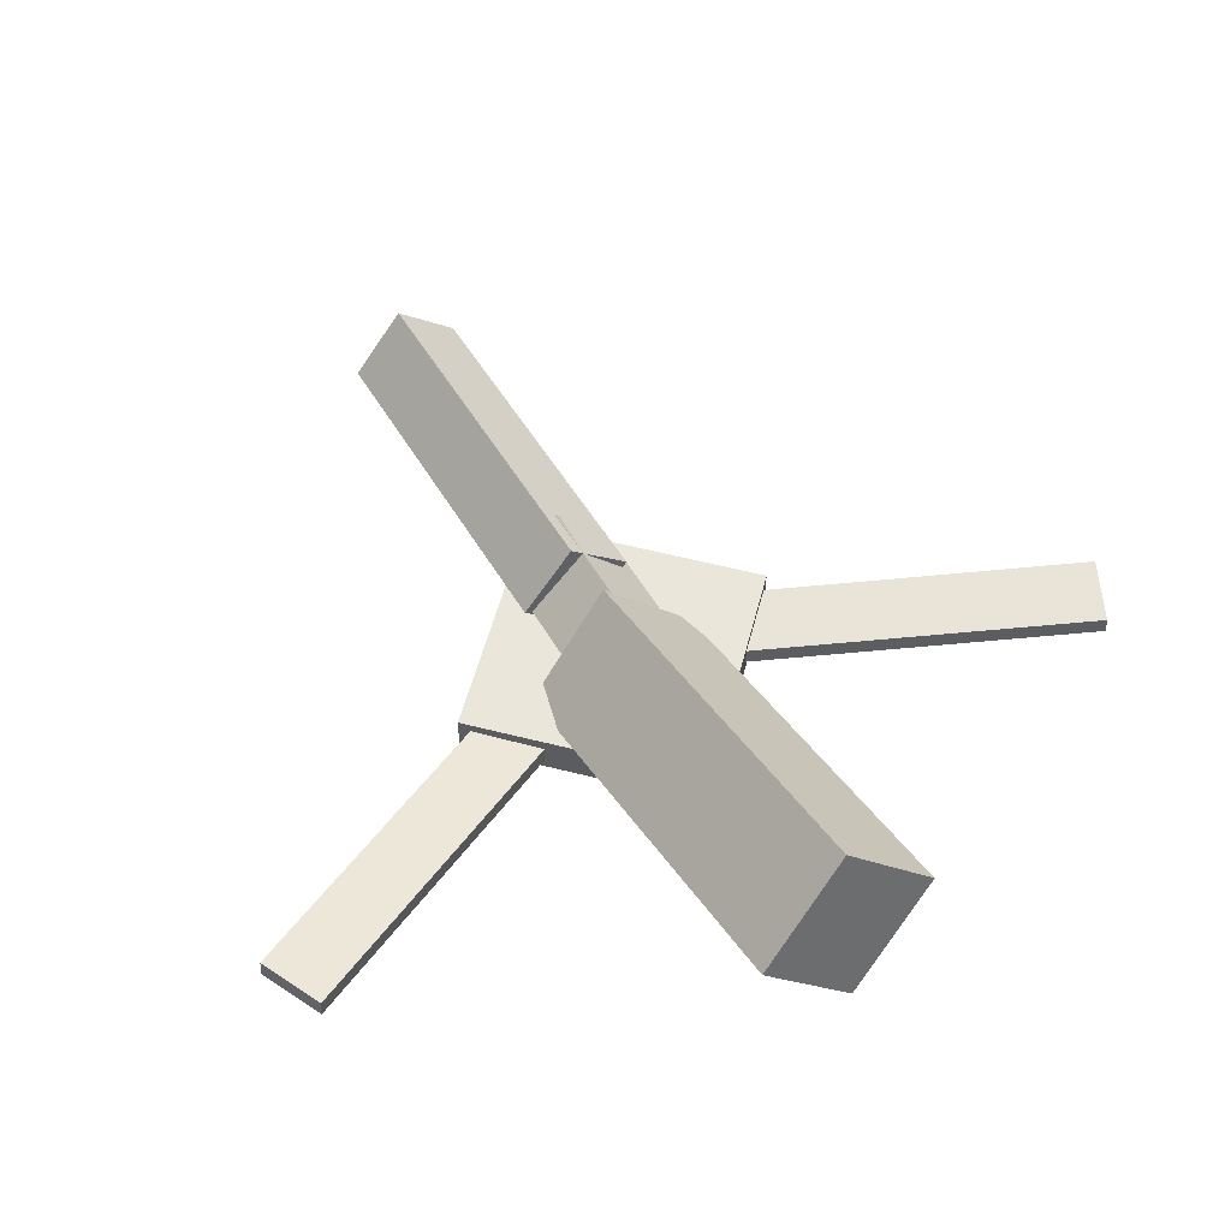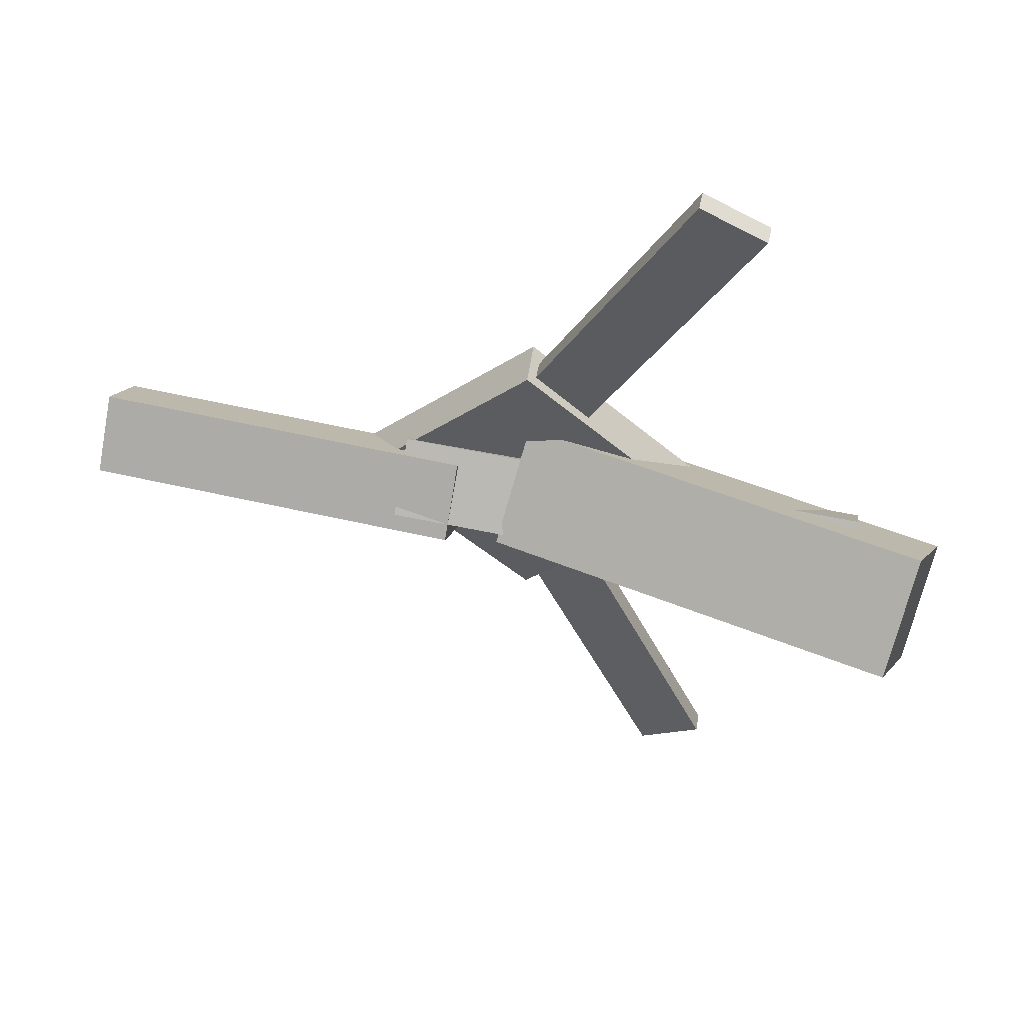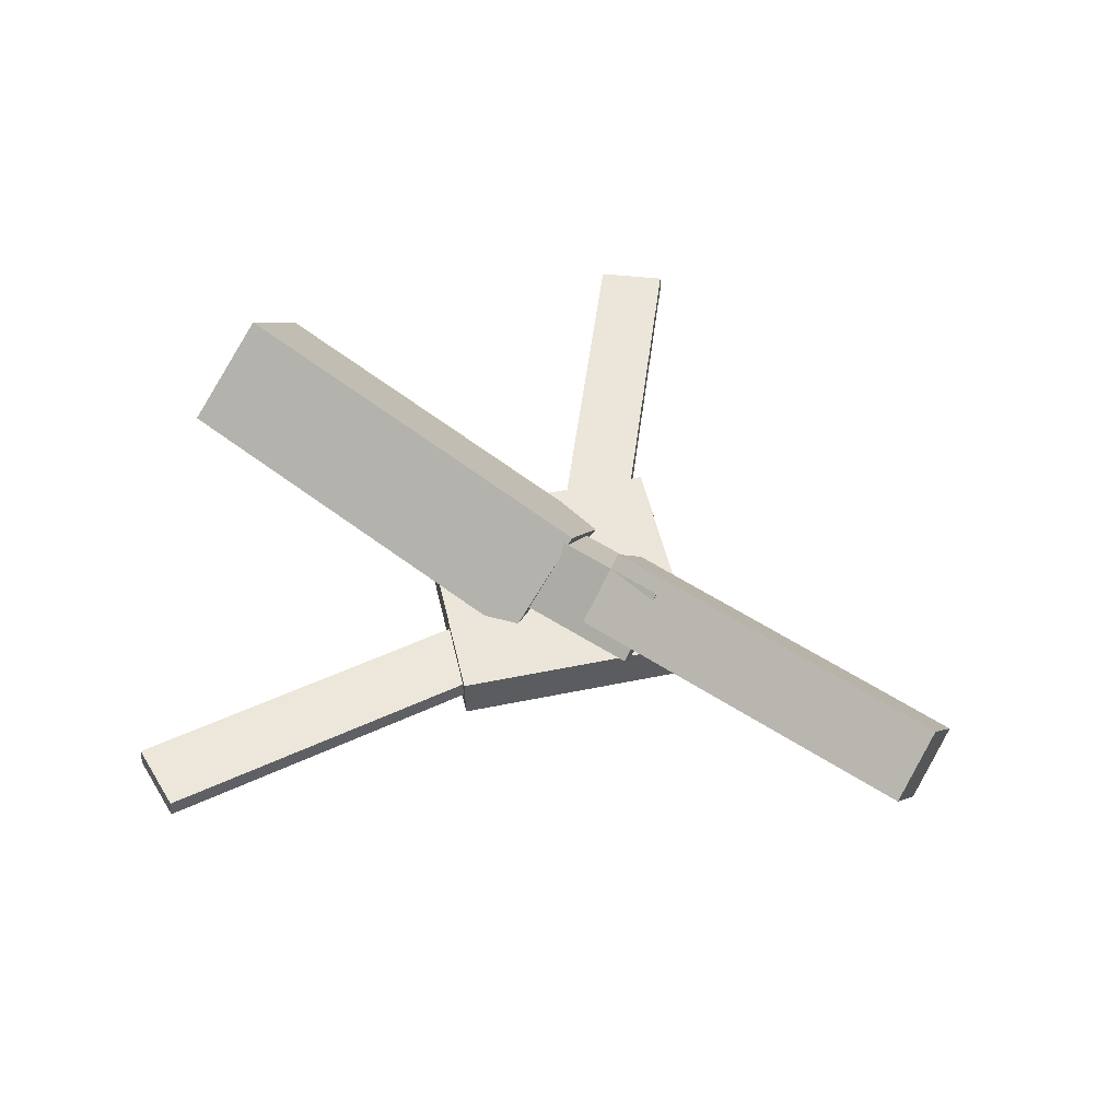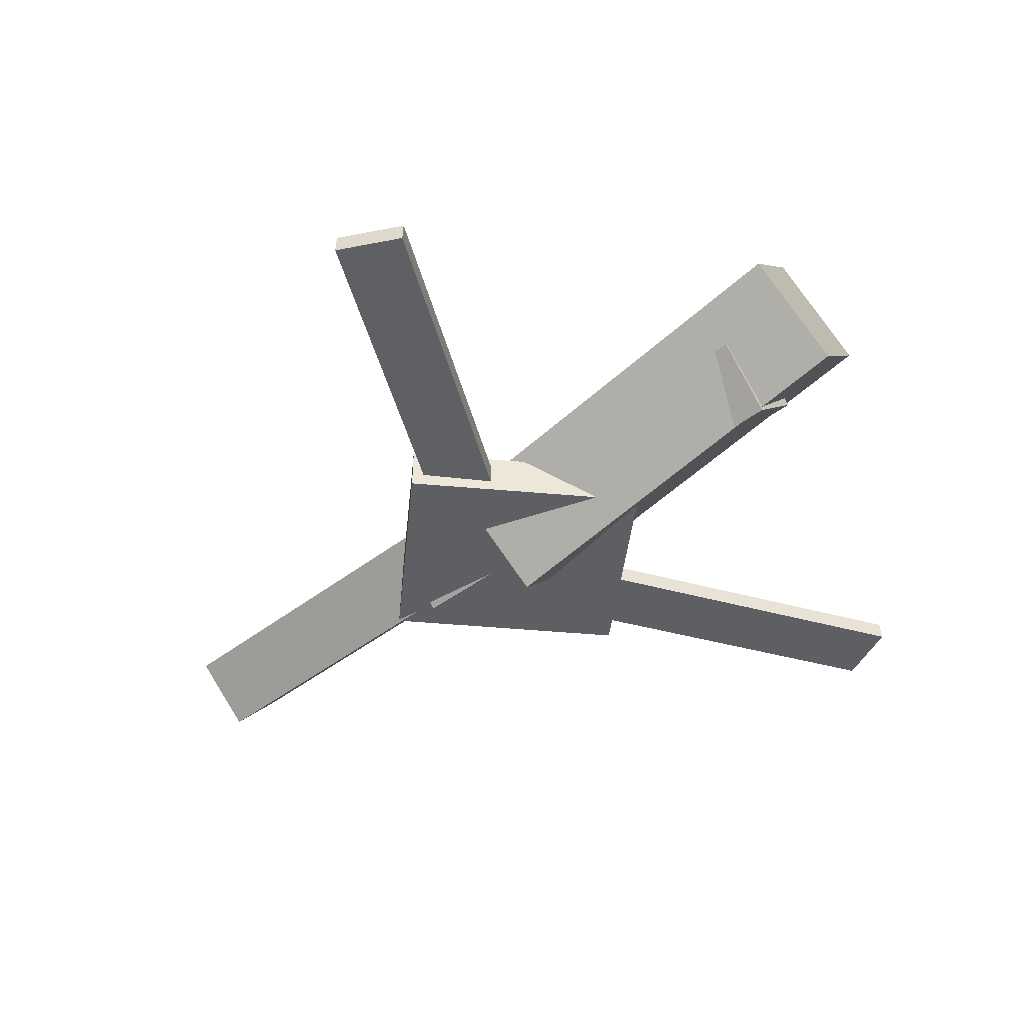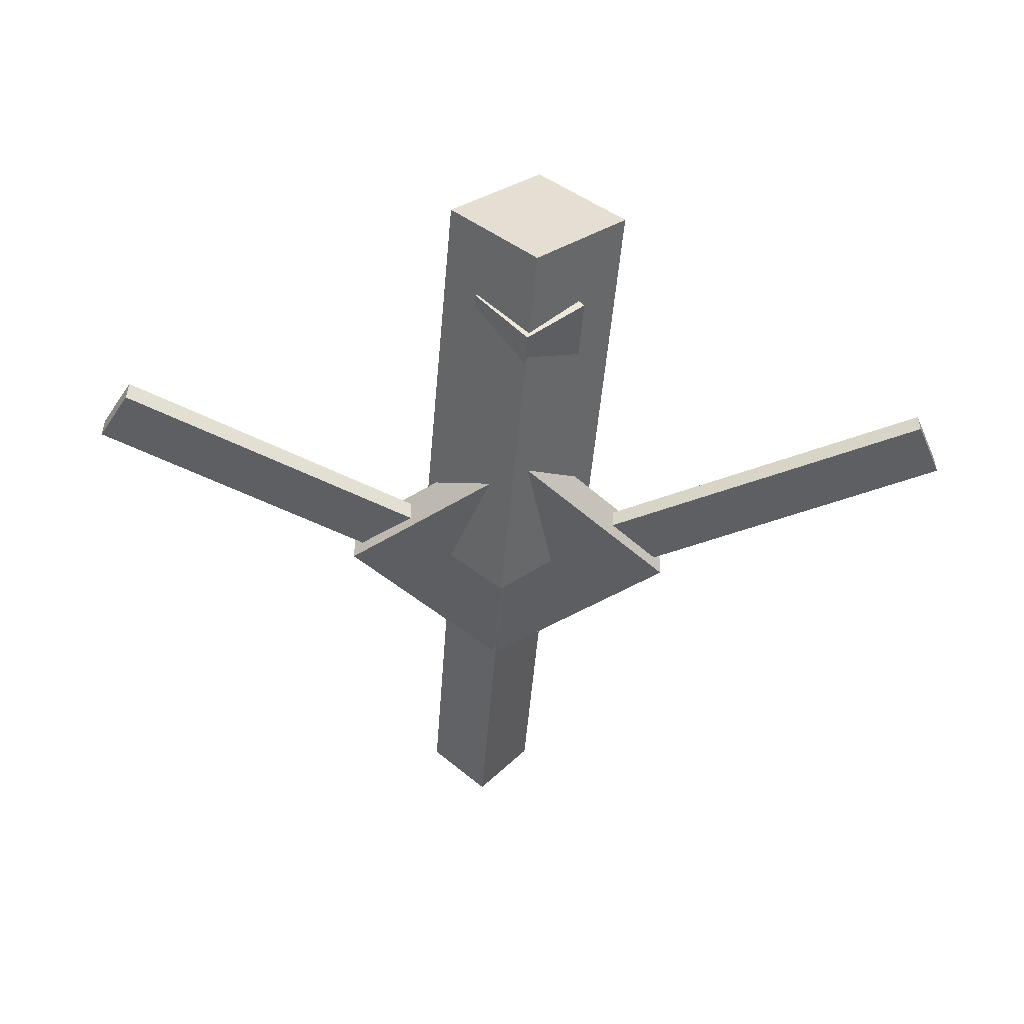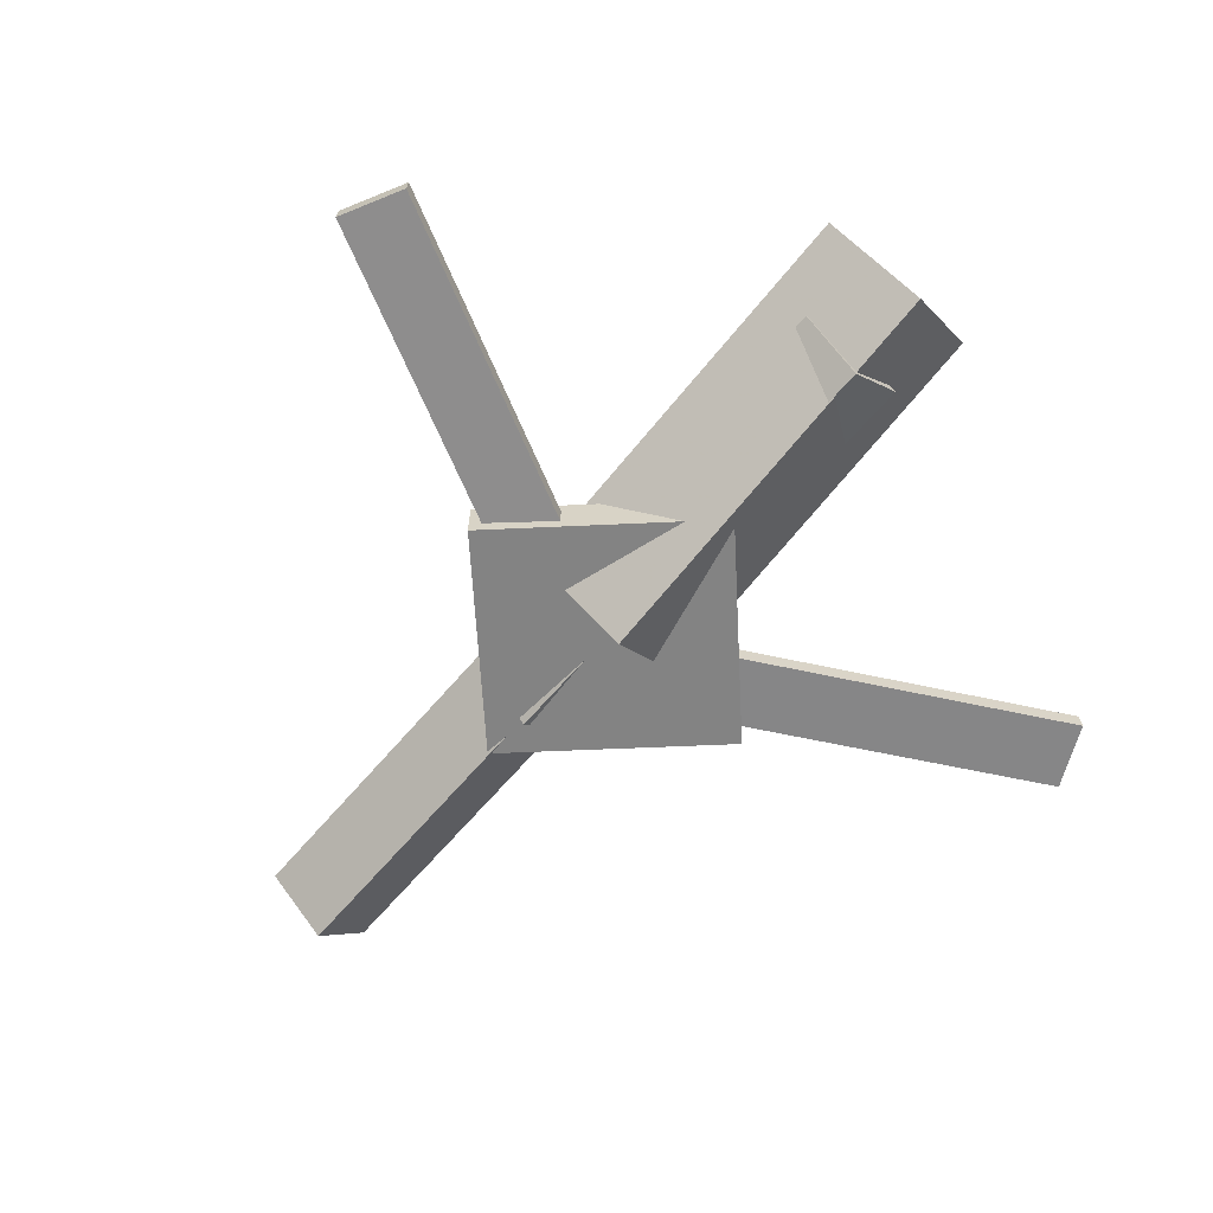
<metadata>
{"format":"obj","ext":"obj","renderer":"f3d","projection":"perspective","resolution":1024,"background":"white","views":[{"elev":55.2,"azim":-119.9,"up":"+Y"},{"elev":53.9,"azim":-170.6,"up":"+Z"},{"elev":49.7,"azim":33.1,"up":"+Y"},{"elev":-41.0,"azim":-140.1,"up":"+Y"},{"elev":-39.5,"azim":-94.5,"up":"+Y"},{"elev":-61.6,"azim":-131.5,"up":"+Y"}]}
</metadata>
<code>
v -0.01956 -0.06654 -0.07004
v -0.03494 -0.13 -0.005901
v -0.3218 0.01085 -0.06593
v -0.3372 -0.05261 -0.001791
v -0.001636 -0.0002713 -0.0001645
v -0.01701 -0.06373 0.06397
v -0.3039 0.07712 0.003946
v -0.3192 0.01366 0.06808
f 1.0 7.0 5.0
f 1.0 3.0 7.0
f 1.0 4.0 3.0
f 1.0 2.0 4.0
f 3.0 8.0 7.0
f 3.0 4.0 8.0
f 5.0 7.0 8.0
f 5.0 8.0 6.0
f 1.0 5.0 6.0
f 1.0 6.0 2.0
f 2.0 6.0 8.0
f 2.0 8.0 4.0
v -0.1321 -0.06118 0.3451
v -0.1314 -0.04766 0.3444
v -0.1801 -0.05987 0.3209
v -0.1794 -0.04636 0.3202
v -0.001781 -0.08157 0.08562
v -0.00106 -0.06805 0.08492
v -0.04979 -0.08026 0.06141
v -0.04907 -0.06674 0.06071
f 9.0 15.0 13.0
f 9.0 11.0 15.0
f 9.0 12.0 11.0
f 9.0 10.0 12.0
f 11.0 16.0 15.0
f 11.0 12.0 16.0
f 13.0 15.0 16.0
f 13.0 16.0 14.0
f 9.0 13.0 14.0
f 9.0 14.0 10.0
f 10.0 14.0 16.0
f 10.0 16.0 12.0
v -0.2742 -0.07369 -0.003939
v 0.07522 -0.09222 0.001025
v -0.2728 -0.03462 0.04031
v 0.07667 -0.05316 0.04527
v -0.2713 -0.02919 -0.04331
v 0.07814 -0.04773 -0.03835
v -0.2699 0.00987 0.0009357
v 0.07958 -0.008668 0.0059
f 17.0 23.0 21.0
f 17.0 19.0 23.0
f 17.0 20.0 19.0
f 17.0 18.0 20.0
f 19.0 24.0 23.0
f 19.0 20.0 24.0
f 21.0 23.0 24.0
f 21.0 24.0 22.0
f 17.0 21.0 22.0
f 17.0 22.0 18.0
f 18.0 22.0 24.0
f 18.0 24.0 20.0
v 0.3152 -0.06331 -0.04208
v 0.03531 -0.04315 -0.04488
v 0.318 -0.01822 -0.001182
v 0.03815 0.001941 -0.003982
v 0.3119 -0.1031 0.001991
v 0.03201 -0.08292 -0.0008091
v 0.3147 -0.05799 0.04289
v 0.03484 -0.03783 0.04009
f 25.0 31.0 29.0
f 25.0 27.0 31.0
f 25.0 28.0 27.0
f 25.0 26.0 28.0
f 27.0 32.0 31.0
f 27.0 28.0 32.0
f 29.0 31.0 32.0
f 29.0 32.0 30.0
f 25.0 29.0 30.0
f 25.0 30.0 26.0
f 26.0 30.0 32.0
f 26.0 32.0 28.0
v -0.01589 -0.08839 -0.1283
v 0.1138 -0.08705 -0.0005947
v -0.1451 -0.09094 0.002945
v -0.0154 -0.0896 0.1307
v -0.01638 -0.05588 -0.1282
v 0.1133 -0.05454 -0.0004417
v -0.1456 -0.05843 0.003098
v -0.01588 -0.05709 0.1308
f 33.0 39.0 37.0
f 33.0 35.0 39.0
f 33.0 36.0 35.0
f 33.0 34.0 36.0
f 35.0 40.0 39.0
f 35.0 36.0 40.0
f 37.0 39.0 40.0
f 37.0 40.0 38.0
f 33.0 37.0 38.0
f 33.0 38.0 34.0
f 34.0 38.0 40.0
f 34.0 40.0 36.0
v -0.007066 -0.08105 -0.08979
v -0.05364 -0.08193 -0.06763
v -0.1239 -0.06138 -0.3346
v -0.1705 -0.06226 -0.3124
v -0.006834 -0.06636 -0.08872
v -0.05341 -0.06724 -0.06656
v -0.1237 -0.04669 -0.3335
v -0.1703 -0.04757 -0.3114
f 41.0 47.0 45.0
f 41.0 43.0 47.0
f 41.0 44.0 43.0
f 41.0 42.0 44.0
f 43.0 48.0 47.0
f 43.0 44.0 48.0
f 45.0 47.0 48.0
f 45.0 48.0 46.0
f 41.0 45.0 46.0
f 41.0 46.0 42.0
f 42.0 46.0 48.0
f 42.0 48.0 44.0

</code>
